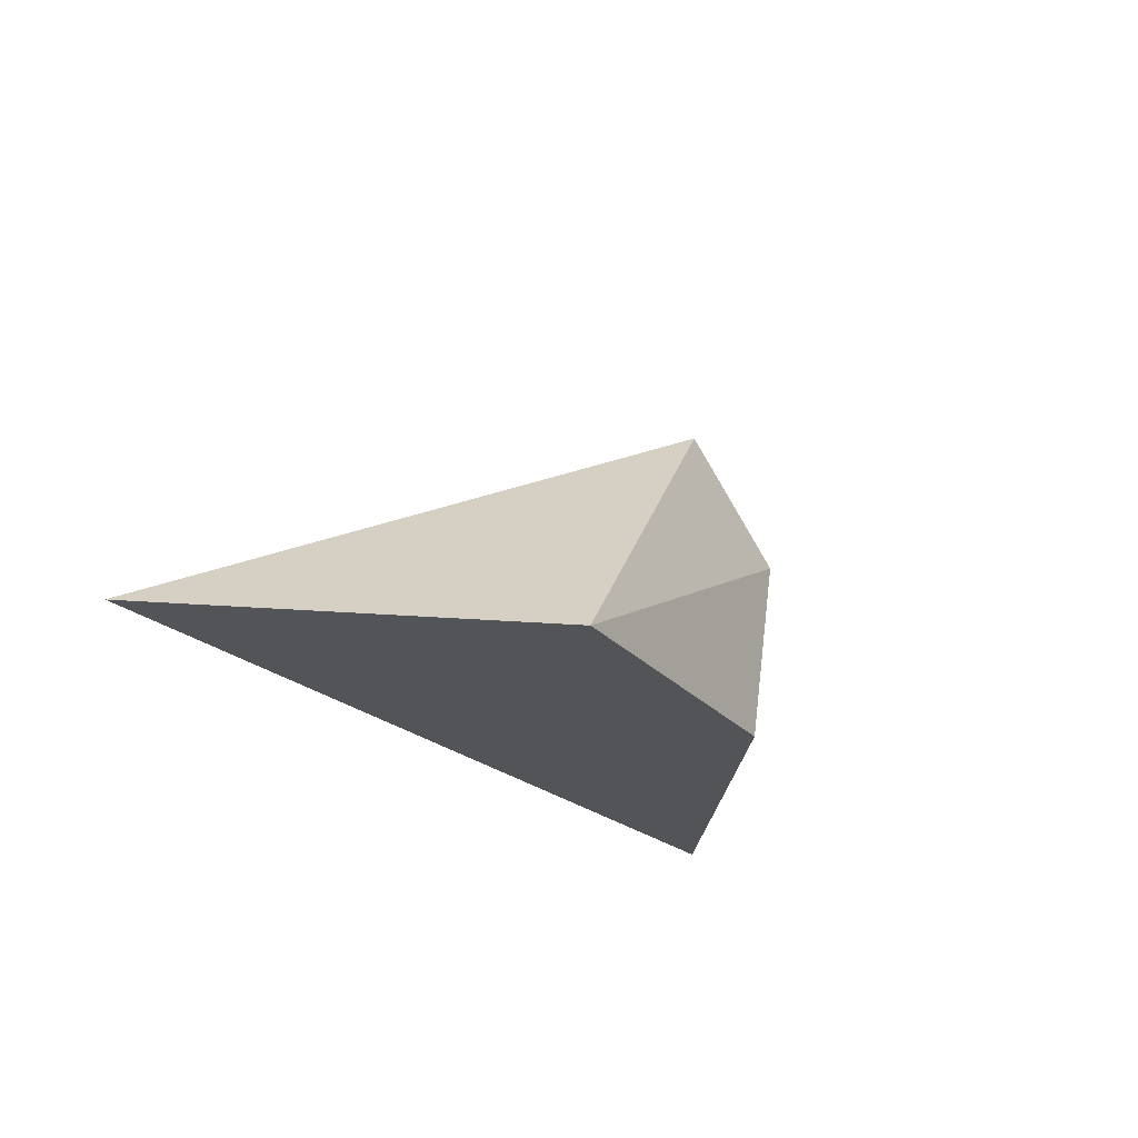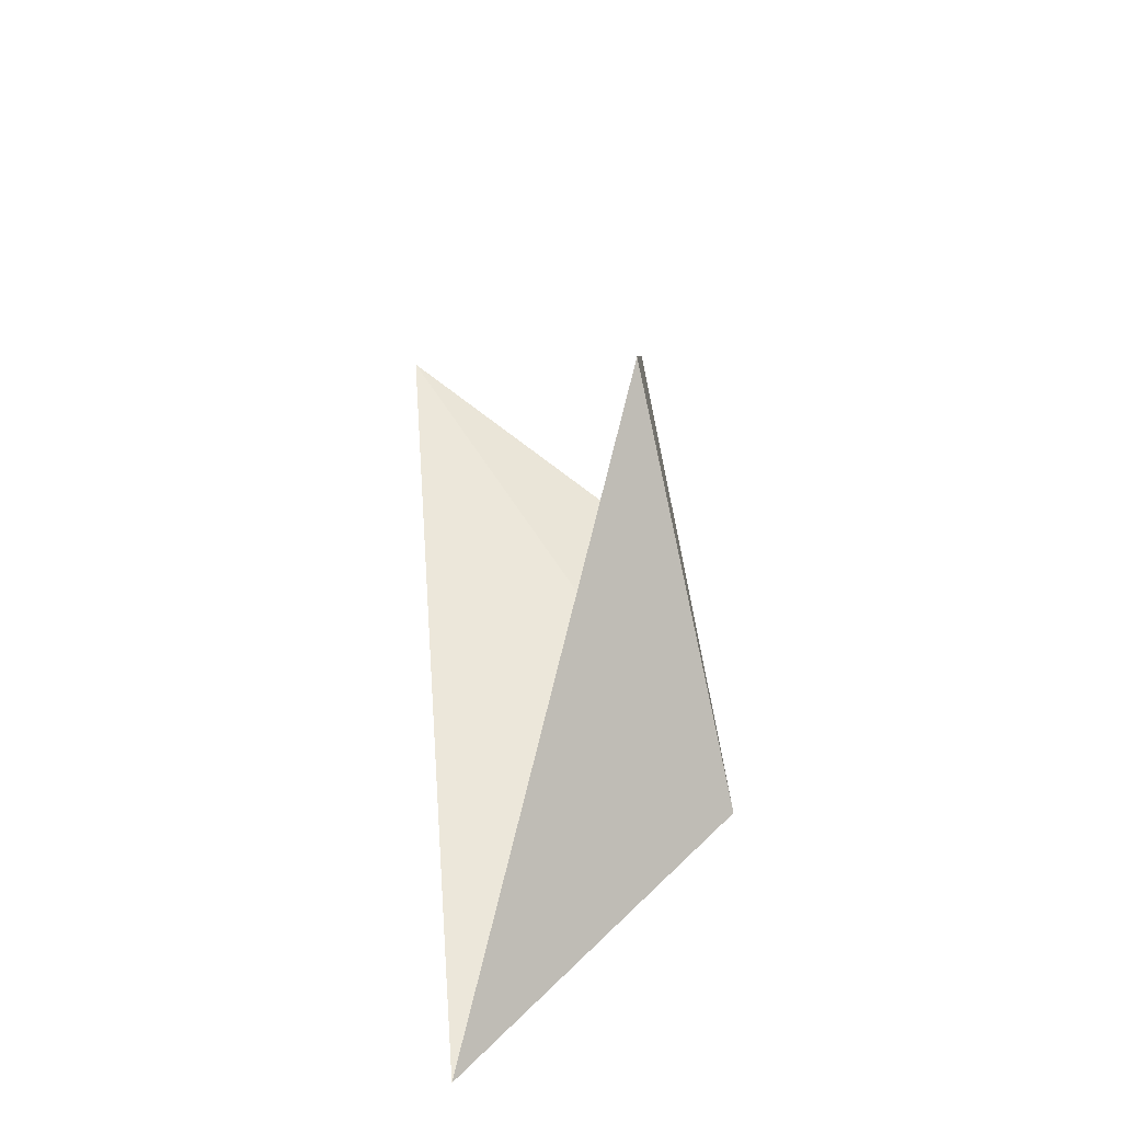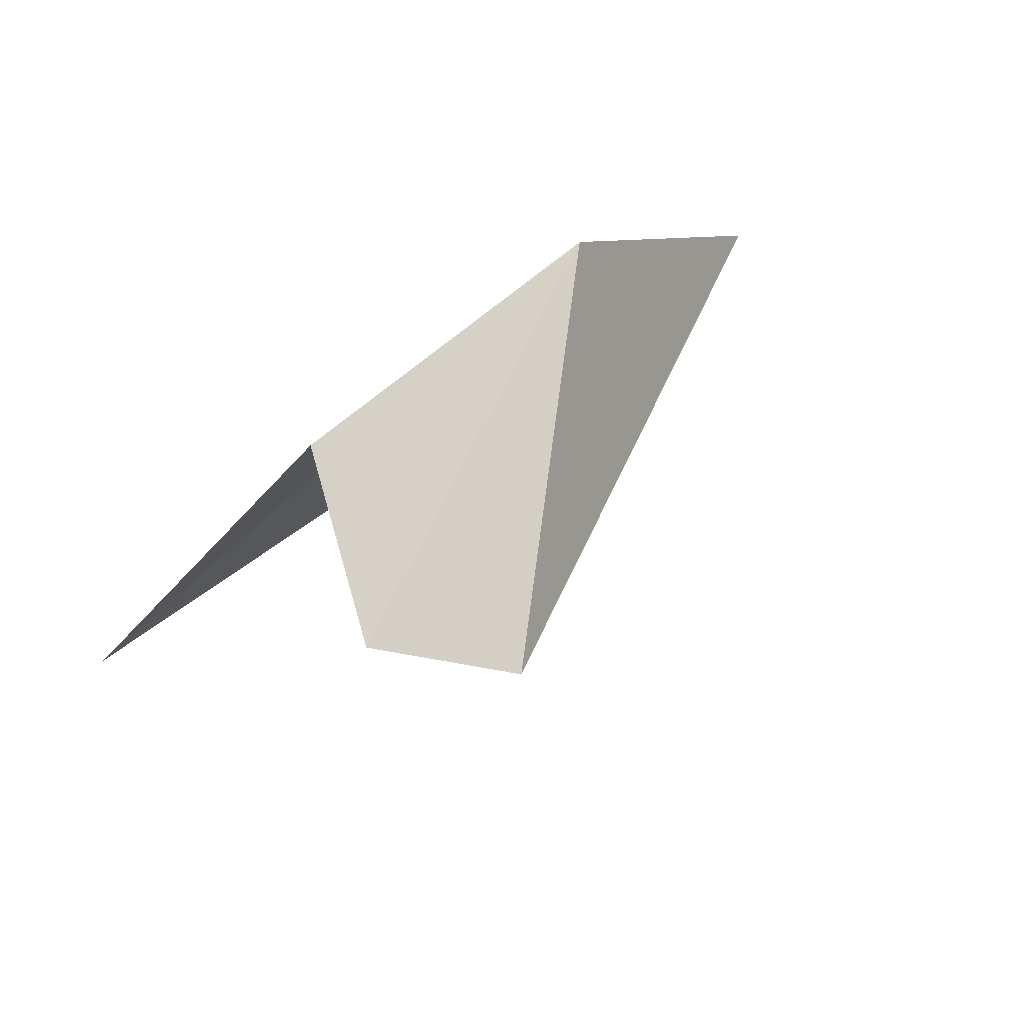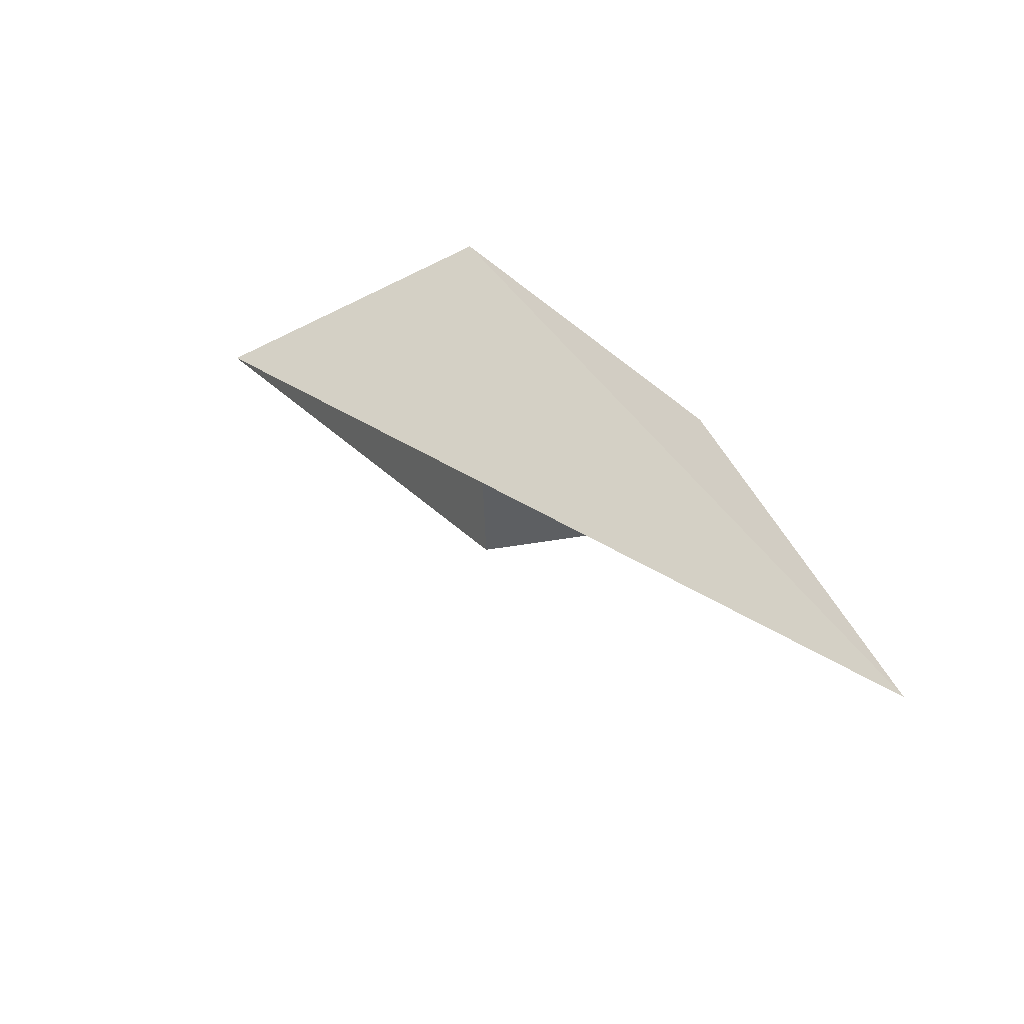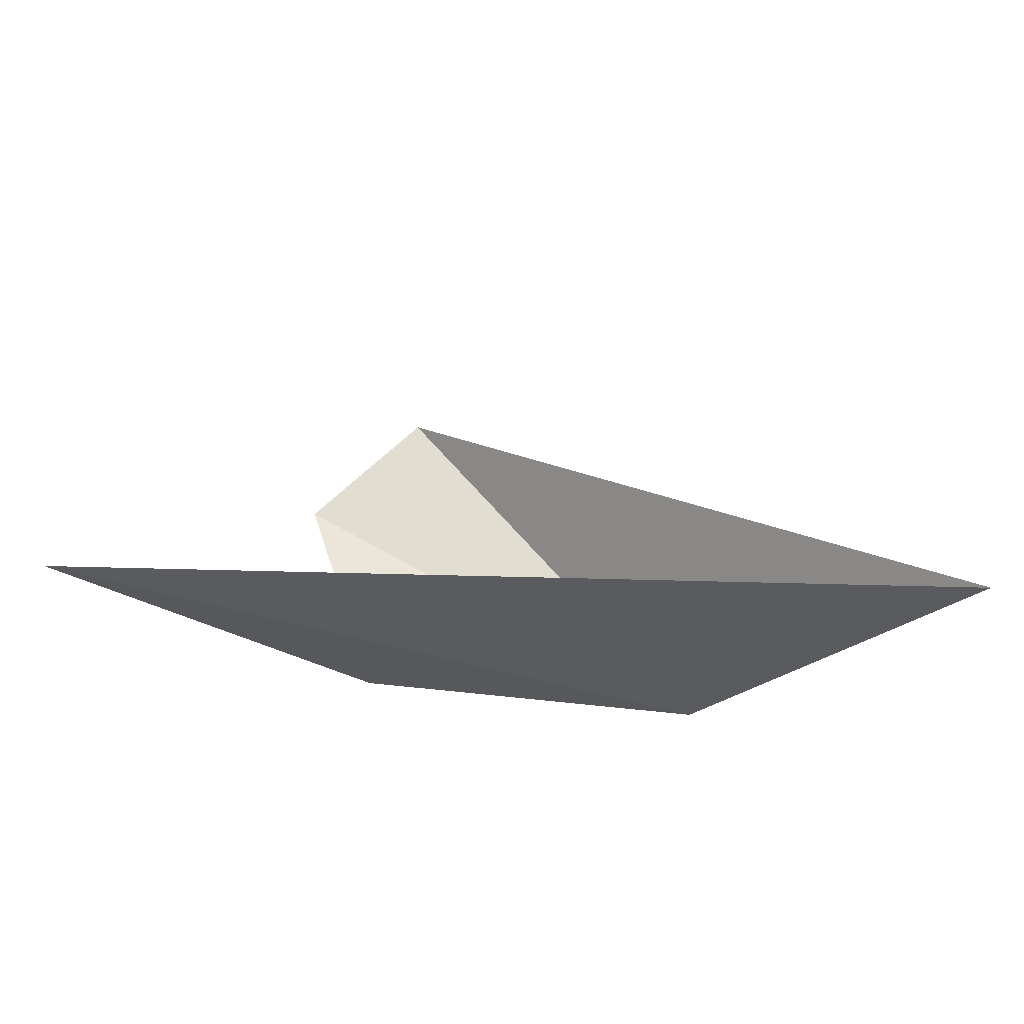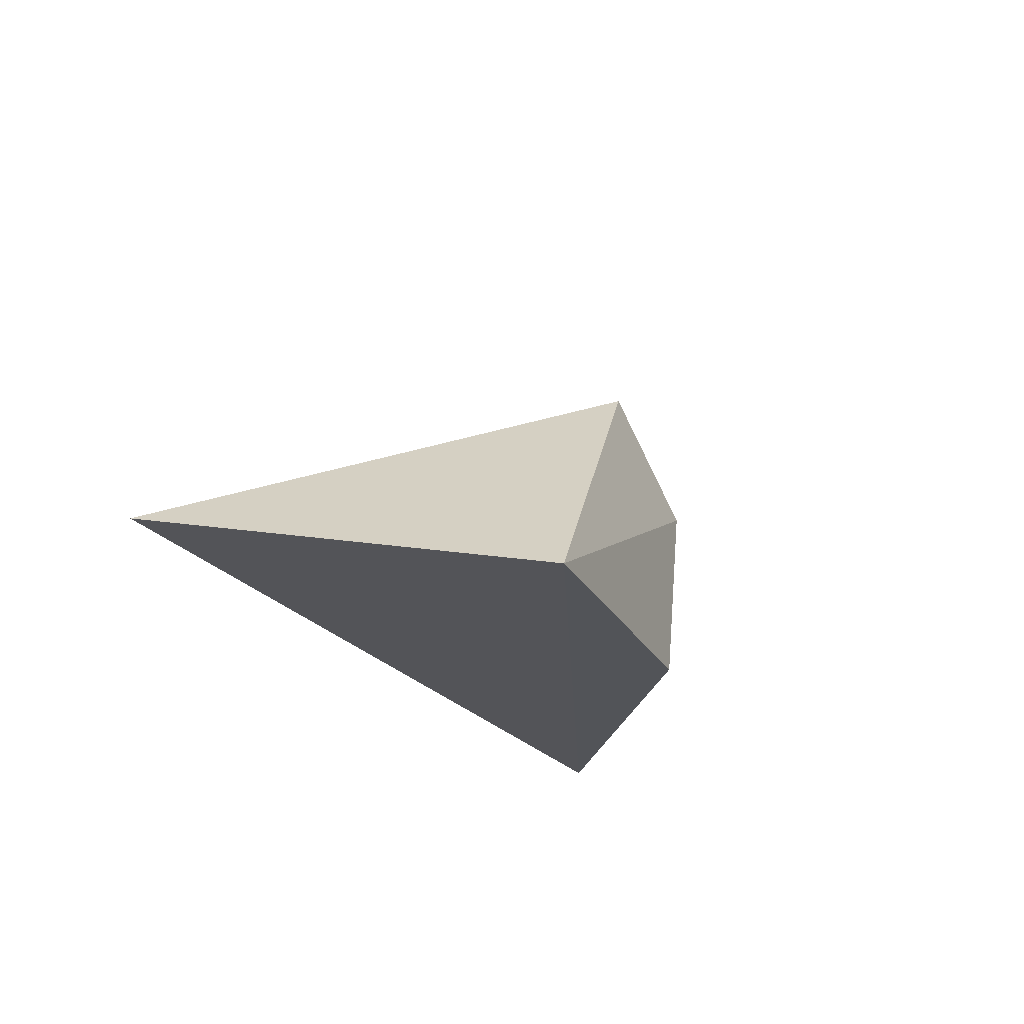
<metadata>
{"format":"obj","ext":"obj","renderer":"f3d","projection":"perspective","resolution":1024,"background":"white","views":[{"elev":-24.4,"azim":122.2,"up":"+Z"},{"elev":48.9,"azim":83.7,"up":"+Z"},{"elev":73.3,"azim":-35.1,"up":"+Y"},{"elev":-35.9,"azim":138.6,"up":"+Y"},{"elev":-32.2,"azim":-2.7,"up":"+Z"},{"elev":-24.6,"azim":115.3,"up":"+Z"}]}
</metadata>
<code>
v 1.581 3.24 0.1262
v -0.5694 3.036 1.263
v 0.01222 2.916 1.812
v 2.881 1.729 0.1165
v -1.781 1.861 0.1897
v -0.209 3.085 0.2047
f 1 3 2
f 1 6 5
f 1 4 3
f 1 2 6
f 1 5 4

</code>
